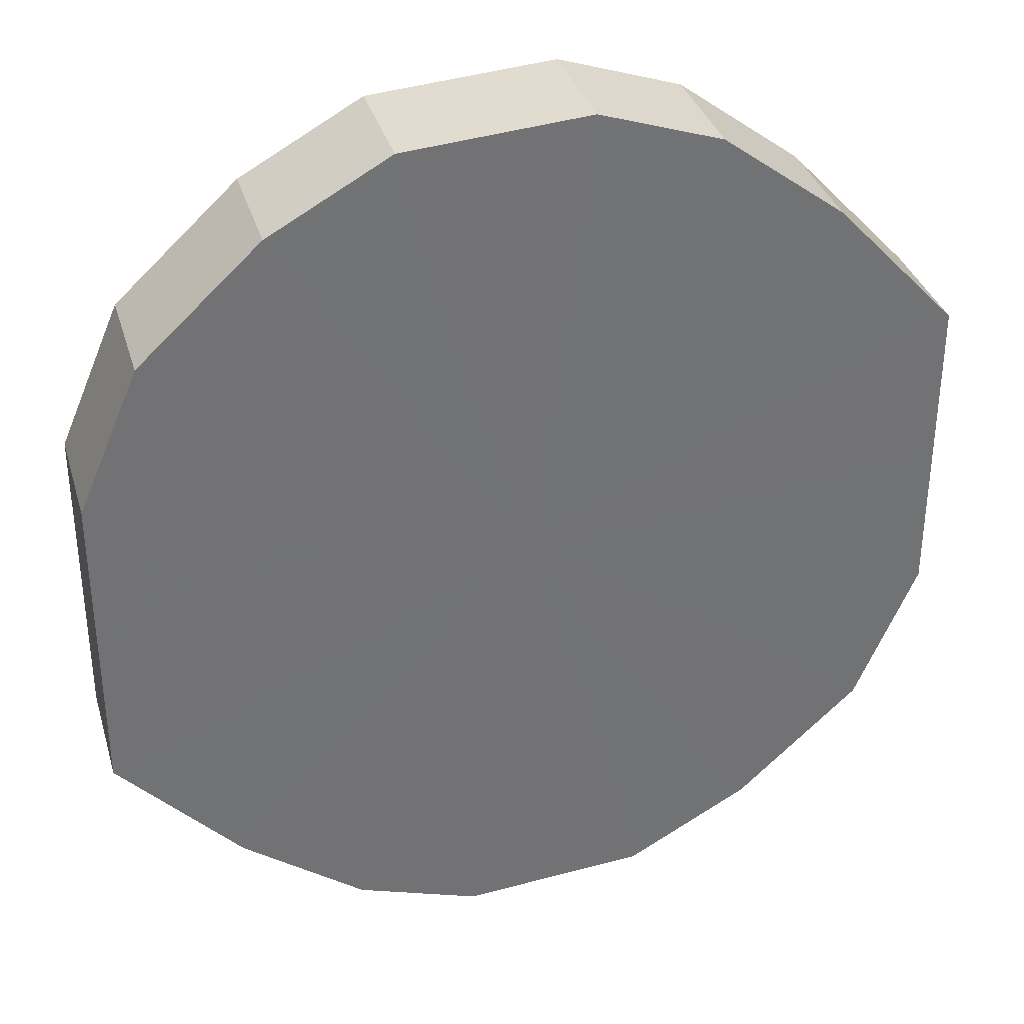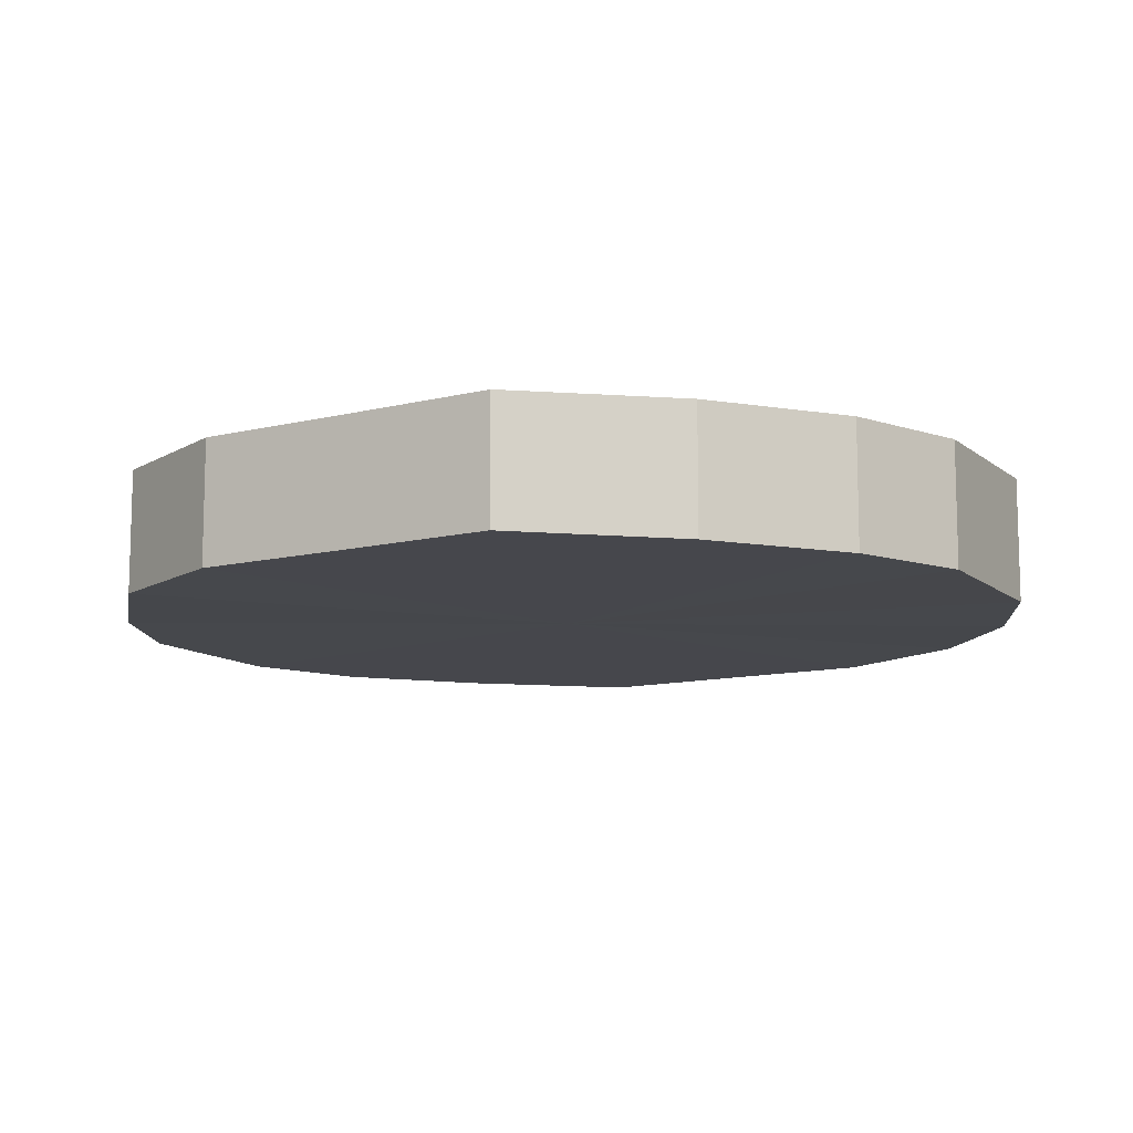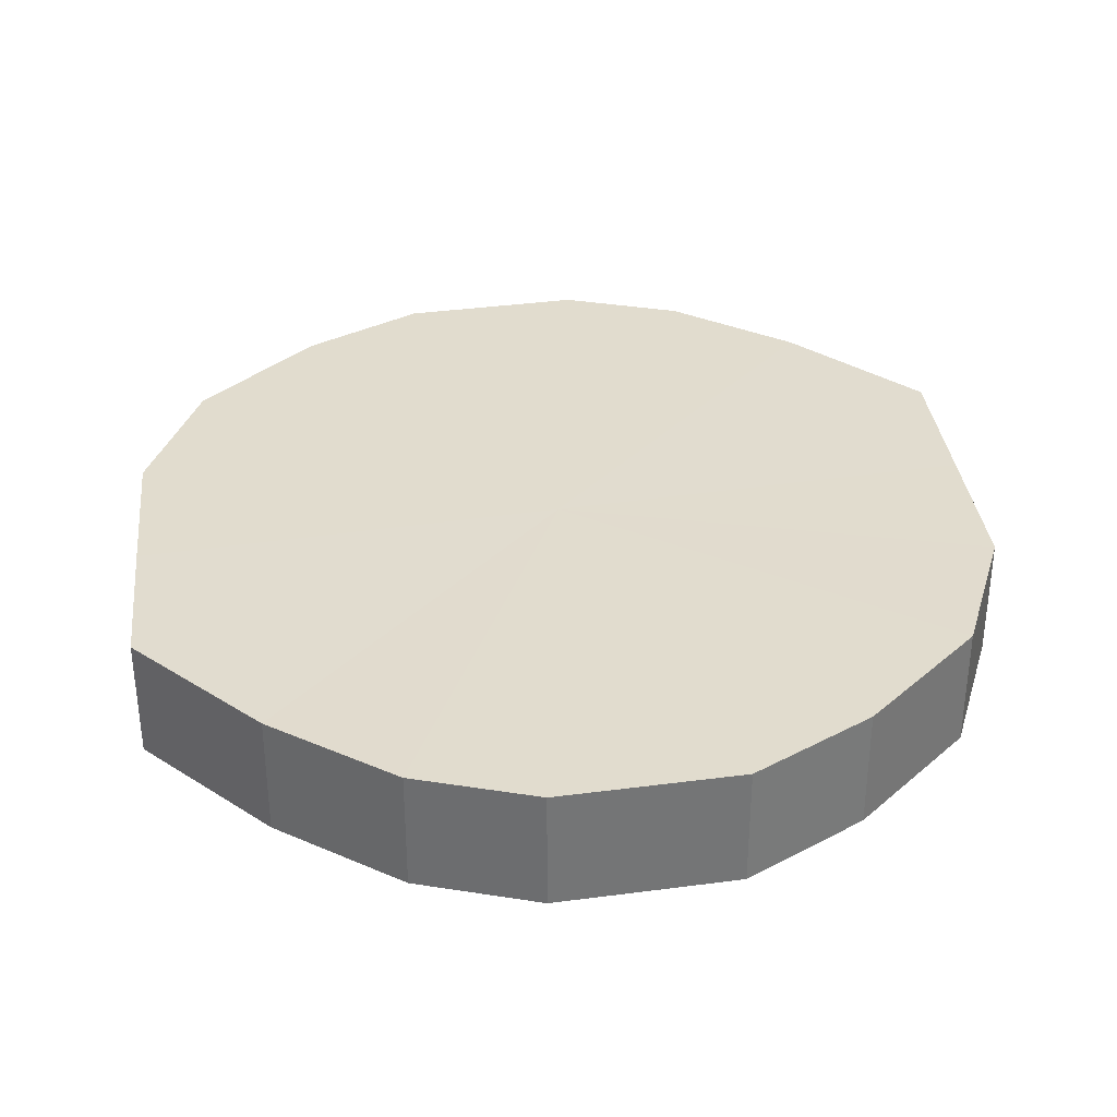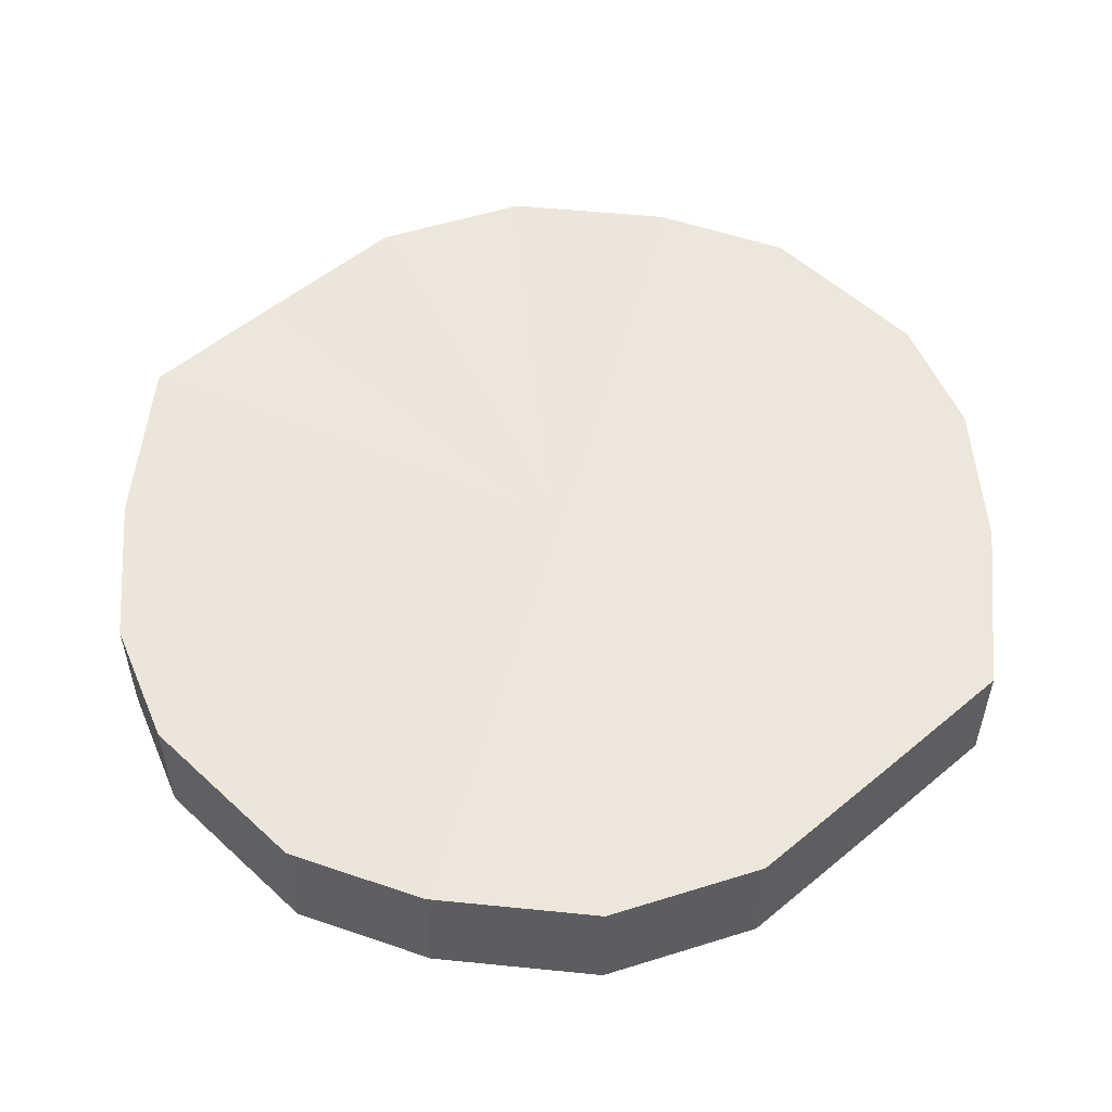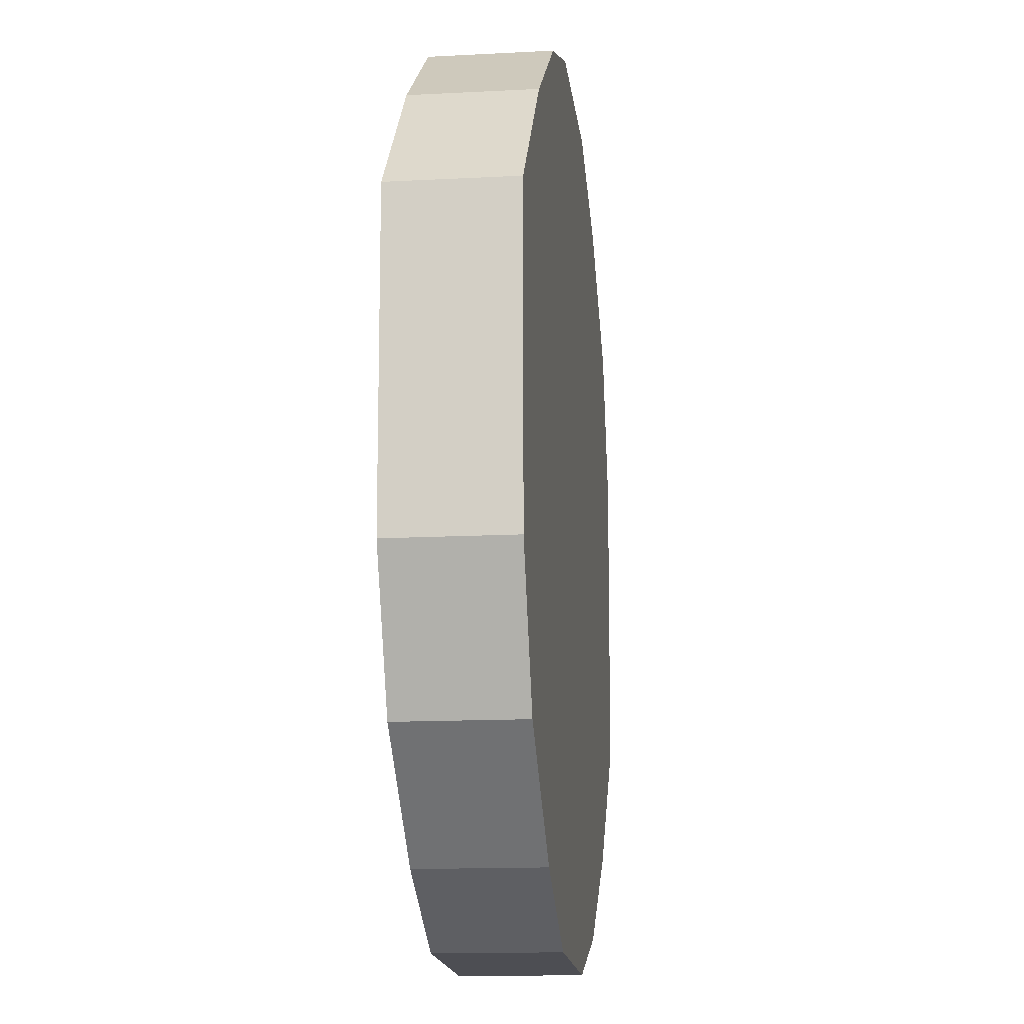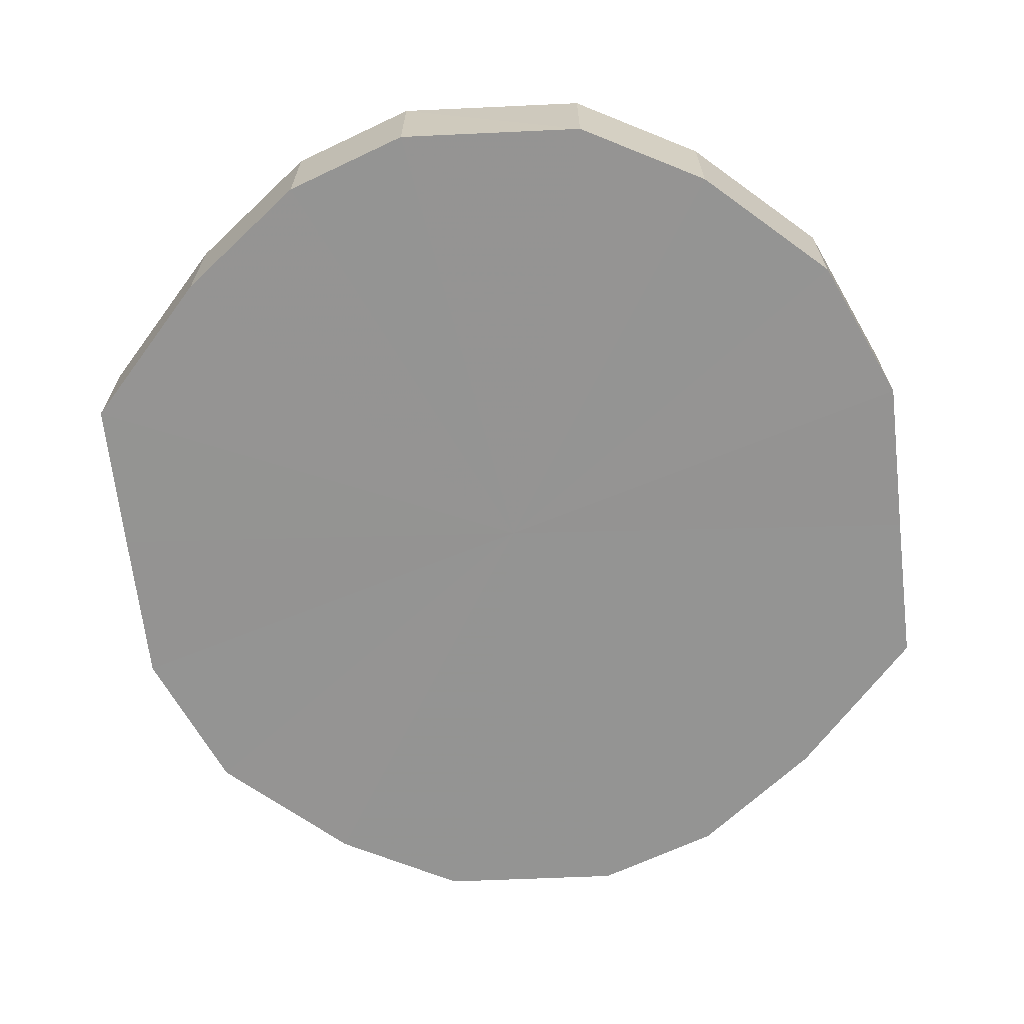
<metadata>
{"format":"obj","ext":"obj","renderer":"f3d","projection":"perspective","resolution":1024,"background":"white","views":[{"elev":34.6,"azim":164.2,"up":"+Z"},{"elev":-10.9,"azim":122.2,"up":"+Y"},{"elev":34.1,"azim":173.7,"up":"+Y"},{"elev":54.1,"azim":-131.3,"up":"+Y"},{"elev":-13.0,"azim":-83.0,"up":"+Z"},{"elev":-67.0,"azim":6.8,"up":"+Y"}]}
</metadata>
<code>
o 19682
v 2241 1880 7.339
v 2241 1880 7.353
v 2241 1880 7.339
v 2241 1880 7.36
v 2241 1880 7.353
v 2241 1880 7.317
v 2241 1880 7.317
v 2242 1880 7.358
v 2241 1880 7.36
v 2241 1880 7.292
v 2241 1880 7.292
v 2242 1880 7.347
v 2242 1880 7.358
v 2241 1880 7.266
v 2241 1880 7.266
v 2242 1880 7.329
v 2242 1880 7.347
v 2241 1880 7.242
v 2241 1880 7.242
v 2242 1880 7.305
v 2242 1880 7.329
v 2241 1880 7.224
v 2241 1880 7.224
v 2242 1880 7.279
v 2242 1880 7.305
v 2241 1880 7.213
v 2241 1880 7.213
v 2242 1880 7.254
v 2242 1880 7.279
v 2242 1880 7.211
v 2242 1880 7.211
v 2242 1880 7.232
v 2242 1880 7.254
v 2242 1880 7.218
v 2242 1880 7.218
v 2242 1880 7.232
v 2241 1880 7.339
v 2241 1880 7.353
v 2241 1880 7.353
v 2241 1880 7.36
v 2241 1880 7.36
v 2241 1880 7.317
v 2241 1880 7.339
v 2241 1880 7.292
v 2241 1880 7.317
v 2242 1880 7.358
v 2242 1880 7.358
v 2241 1880 7.266
v 2241 1880 7.292
v 2241 1880 7.242
v 2241 1880 7.266
v 2242 1880 7.347
v 2242 1880 7.347
v 2241 1880 7.224
v 2241 1880 7.242
v 2241 1880 7.213
v 2241 1880 7.224
v 2242 1880 7.329
v 2242 1880 7.329
v 2242 1880 7.211
v 2241 1880 7.213
v 2242 1880 7.218
v 2242 1880 7.211
v 2242 1880 7.305
v 2242 1880 7.305
v 2242 1880 7.232
v 2242 1880 7.218
v 2242 1880 7.254
v 2242 1880 7.232
v 2242 1880 7.279
v 2242 1880 7.279
v 2242 1880 7.254
v 2242 1880 7.286
v 2241 1880 7.353
v 2241 1880 7.339
v 2241 1880 7.36
v 2241 1880 7.317
v 2242 1880 7.358
v 2241 1880 7.292
v 2242 1880 7.347
v 2241 1880 7.266
v 2242 1880 7.329
v 2241 1880 7.242
v 2242 1880 7.305
v 2241 1880 7.224
v 2242 1880 7.279
v 2241 1880 7.213
v 2242 1880 7.254
v 2242 1880 7.211
v 2242 1880 7.232
v 2242 1880 7.218
v 2242 1880 7.286
v 2241 1880 7.339
v 2241 1880 7.353
v 2241 1880 7.317
v 2241 1880 7.36
v 2241 1880 7.292
v 2242 1880 7.358
v 2241 1880 7.266
v 2242 1880 7.347
v 2241 1880 7.242
v 2242 1880 7.329
v 2241 1880 7.224
v 2242 1880 7.305
v 2241 1880 7.213
v 2242 1880 7.279
v 2242 1880 7.211
v 2242 1880 7.254
v 2242 1880 7.218
v 2242 1880 7.232
f 1 2 3
f 2 4 5
f 6 1 7
f 4 8 9
f 10 6 11
f 8 12 13
f 14 10 15
f 12 16 17
f 18 14 19
f 16 20 21
f 22 18 23
f 20 24 25
f 26 22 27
f 24 28 29
f 30 26 31
f 28 32 33
f 34 30 35
f 32 34 36
f 37 38 39
f 39 40 41
f 42 43 37
f 44 45 42
f 41 46 47
f 48 49 44
f 50 51 48
f 47 52 53
f 54 55 50
f 56 57 54
f 53 58 59
f 60 61 56
f 62 63 60
f 59 64 65
f 66 67 62
f 68 69 66
f 65 70 71
f 71 72 68
f 73 74 75
f 73 76 74
f 73 75 77
f 73 78 76
f 73 77 79
f 73 80 78
f 73 79 81
f 73 82 80
f 73 81 83
f 73 84 82
f 73 83 85
f 73 86 84
f 73 85 87
f 73 88 86
f 73 87 89
f 73 90 88
f 73 89 91
f 73 91 90
f 92 93 94
f 92 95 93
f 92 94 96
f 92 97 95
f 92 96 98
f 92 99 97
f 92 98 100
f 92 101 99
f 92 100 102
f 92 103 101
f 92 102 104
f 92 105 103
f 92 104 106
f 92 107 105
f 92 106 108
f 92 109 107
f 92 108 110
f 92 110 109

</code>
